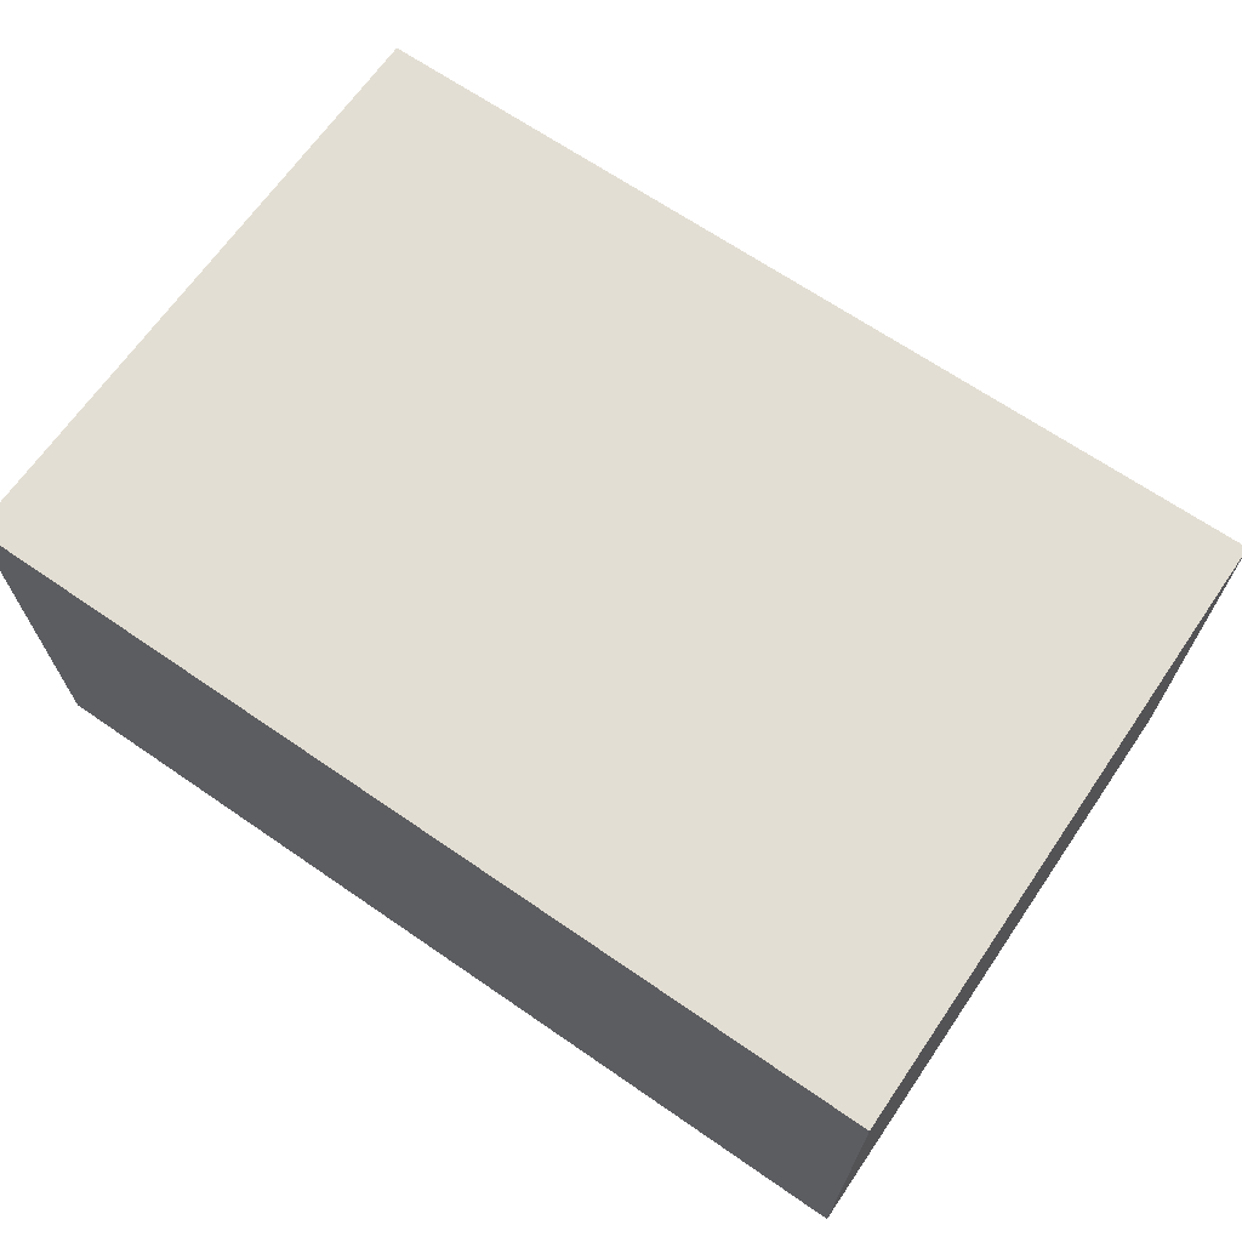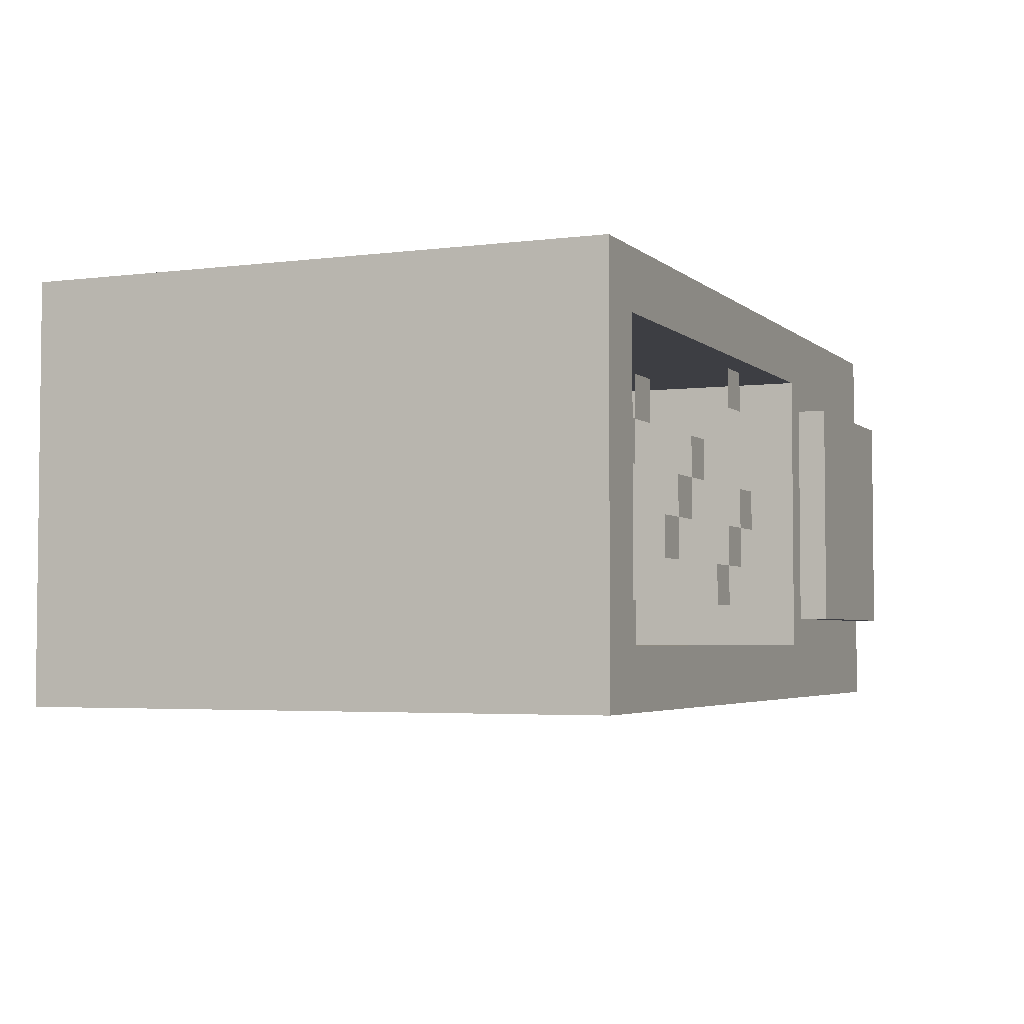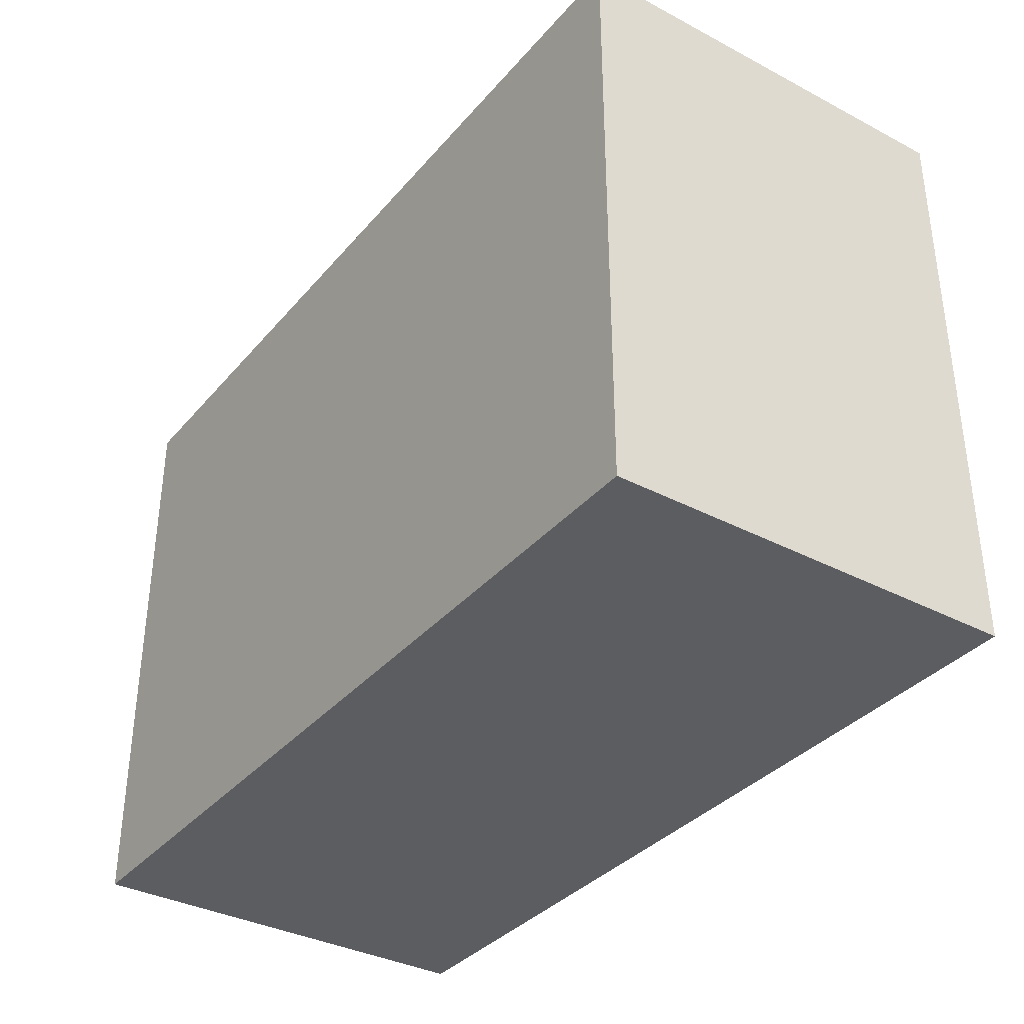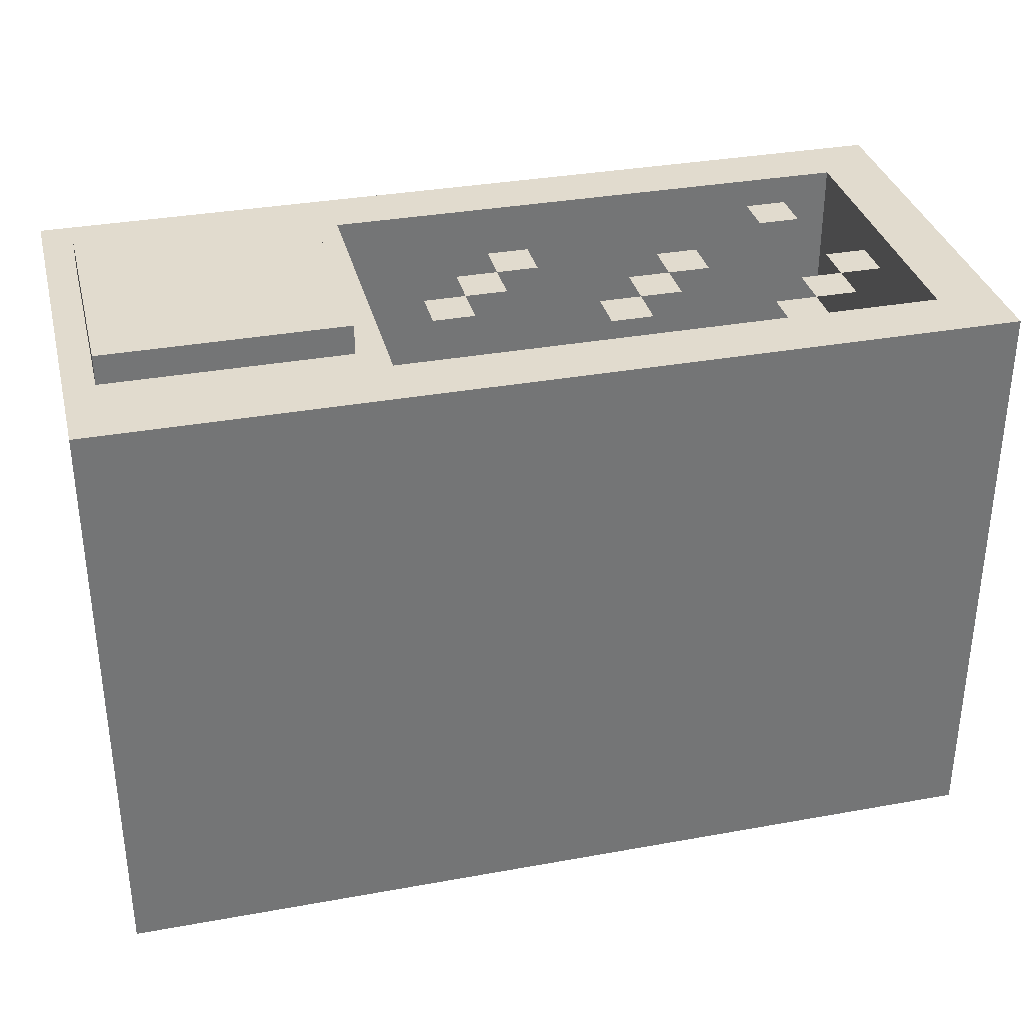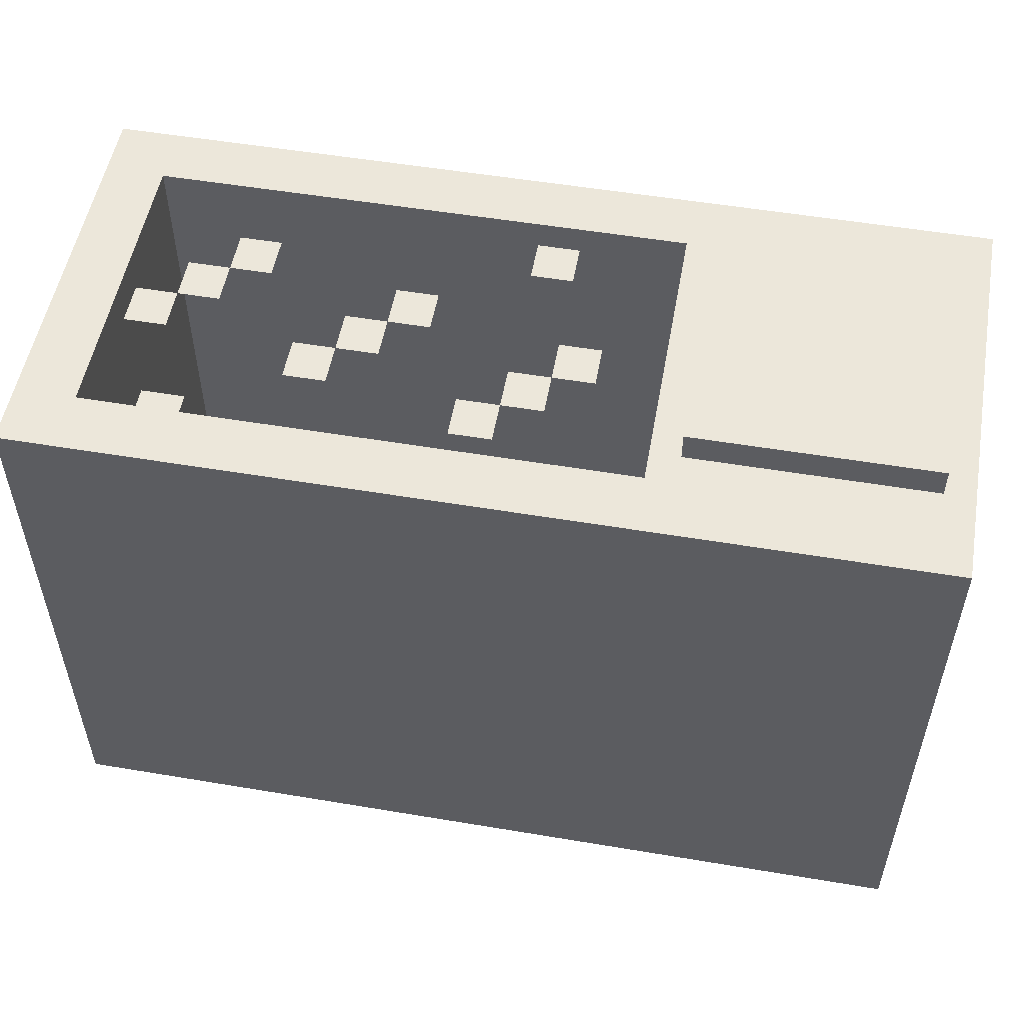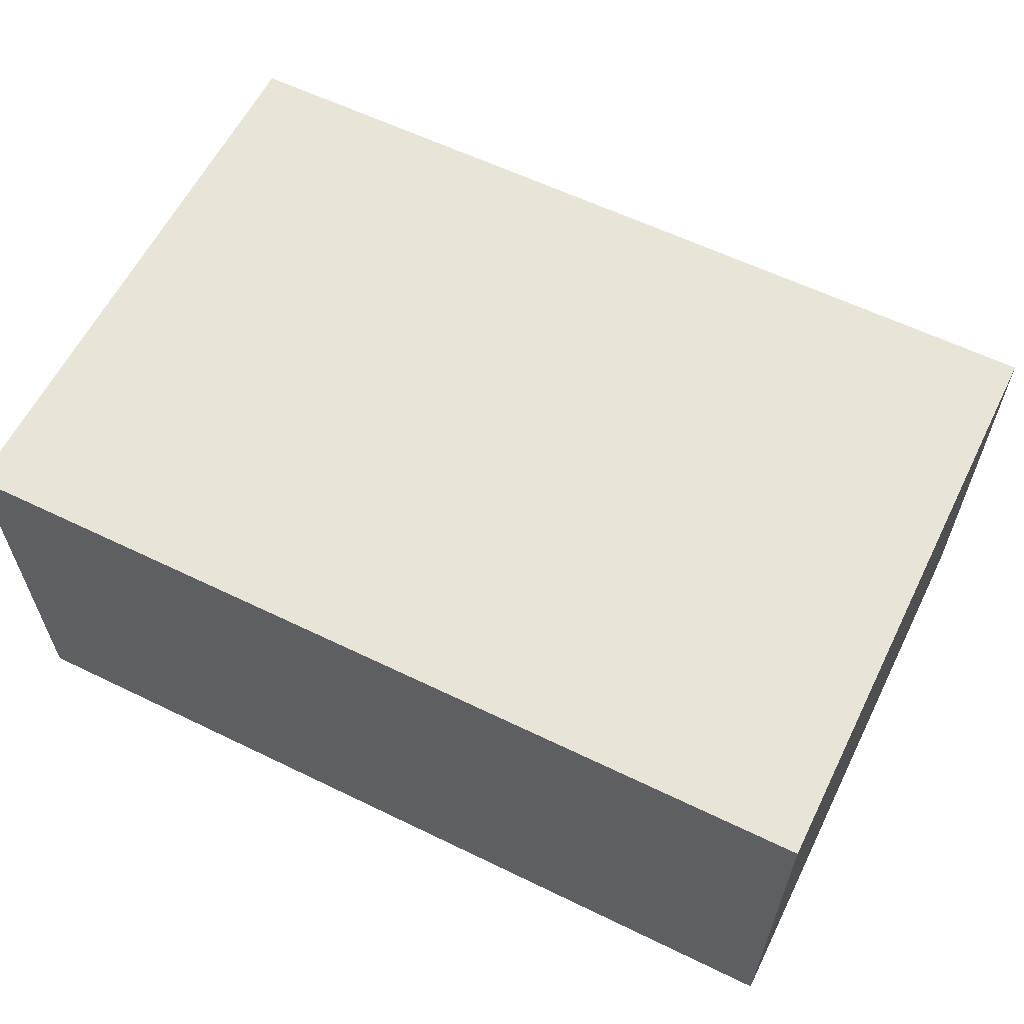
<metadata>
{"format":"obj","ext":"obj","renderer":"f3d","projection":"perspective","resolution":1024,"background":"white","views":[{"elev":67.2,"azim":-145.4,"up":"+Y"},{"elev":-3.7,"azim":-66.8,"up":"+Y"},{"elev":-35.6,"azim":55.3,"up":"+Z"},{"elev":33.9,"azim":166.2,"up":"+Z"},{"elev":53.2,"azim":10.2,"up":"+Z"},{"elev":60.3,"azim":-153.6,"up":"+Y"}]}
</metadata>
<code>
o furnace
v -0.4688 -0.2187 0.3125
v -0.4062 0.1563 0.3125
v -0.4688 0.2188 0.3125
v 0.1562 0.1562 0.3125
v 0.4688 0.2187 0.3125
v 0.1562 -0.1562 0.3125
v -0.4062 -0.1562 0.3125
v 0.4688 -0.2188 -0.3125
v 0.4688 -0.2188 0.3125
v -0.4688 -0.2187 -0.3125
v 0.4688 0.2187 -0.3125
v -0.4688 0.2188 -0.3125
v 0.1562 0.1562 -0.25
v -0.4062 0.1563 -0.25
v 0.1562 -0.1562 -0.25
v -0.4062 -0.1562 -0.25
v 0.4375 0.125 0.3438
v 0.1875 0.125 0.3438
v 0.1875 -0.125 0.3438
v 0.4375 -0.125 0.3438
v 0.4375 -0.125 0.2812
v 0.4375 0.125 0.2812
v 0.1875 0.125 0.2812
v 0.1875 -0.125 0.2812
v -6.3e-05 0.1562 0.2812
v -6.3e-05 0.1116 0.2812
v 0.04456 0.1116 0.2812
v 0.04456 0.1562 0.2812
v -0.3571 -0.1116 0.2812
v -0.3571 -0.1562 0.2812
v -0.3124 -0.1562 0.2812
v -0.3124 -0.1116 0.2812
v -0.4017 0.02231 0.2812
v -0.4017 -0.02231 0.2812
v -0.3571 -0.02231 0.2812
v -0.3571 0.02231 0.2812
v -0.3571 0.06694 0.2812
v -0.3124 0.02231 0.2812
v -0.3124 0.06694 0.2812
v -0.3124 0.1116 0.2812
v -0.2678 0.06694 0.2812
v -0.2678 0.1116 0.2812
v -0.2232 -0.02231 0.2812
v -0.2232 -0.06694 0.2812
v -0.1786 -0.06694 0.2812
v -0.1786 -0.02231 0.2812
v -0.1339 0.02231 0.2812
v -0.1339 0.06694 0.2812
v -0.08931 0.02231 0.2812
v -0.08931 0.06694 0.2812
v -0.04469 -0.06694 0.2812
v -0.04469 -0.1116 0.2812
v -6.3e-05 -0.1116 0.2812
v -6.3e-05 -0.06694 0.2812
v -6.3e-05 -0.02231 0.2812
v 0.04456 -0.06694 0.2812
v 0.04456 -0.02231 0.2812
v 0.04456 0.02231 0.2812
v 0.08919 -0.02231 0.2812
v 0.08919 0.02231 0.2812
v -0.1786 -0.02231 0.2812
v -0.1786 0.02231 0.2812
v -0.1339 -0.02231 0.2812
v -0.1339 0.02231 0.2812
f 1 2 3
f 3 4 5
f 1 6 7
f 8 9 1 10
f 3 5 11 12
f 11 8 10 12
f 5 9 8 11
f 12 10 1 3
f 1 7 2
f 13 4 2 14
f 3 2 4
f 1 9 6
f 15 6 4 13
f 16 7 6 15
f 14 2 7 16
f 17 18 19 20
f 17 20 21 22
f 19 18 23 24
f 20 19 24 21
f 18 17 22 23
f 6 9 5 4
f 25 26 27 28
f 14 16 15 13
f 29 30 31 32
f 33 34 35 36
f 37 36 38 39
f 40 39 41 42
f 43 44 45 46
f 48 47 49 50
f 51 52 53 54
f 55 54 56 57
f 58 57 59 60
f 62 61 63 64

</code>
